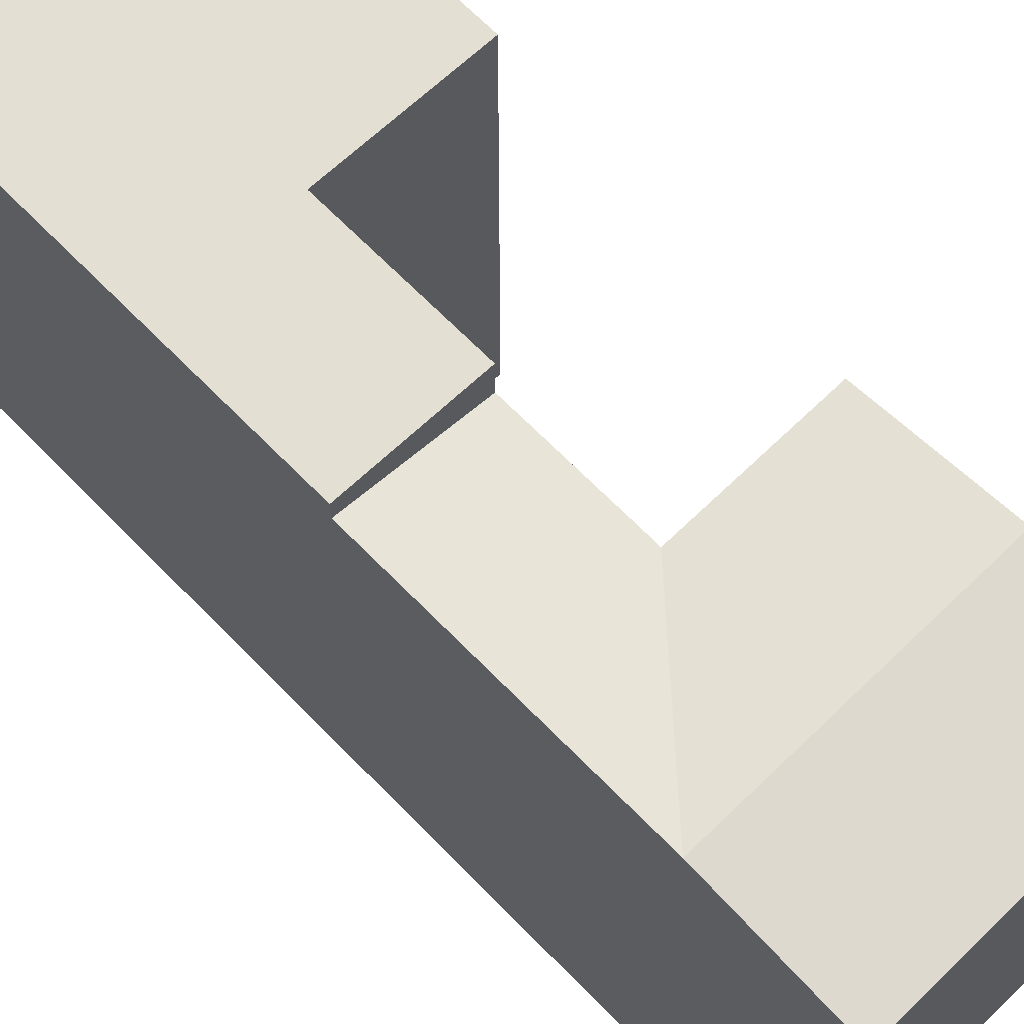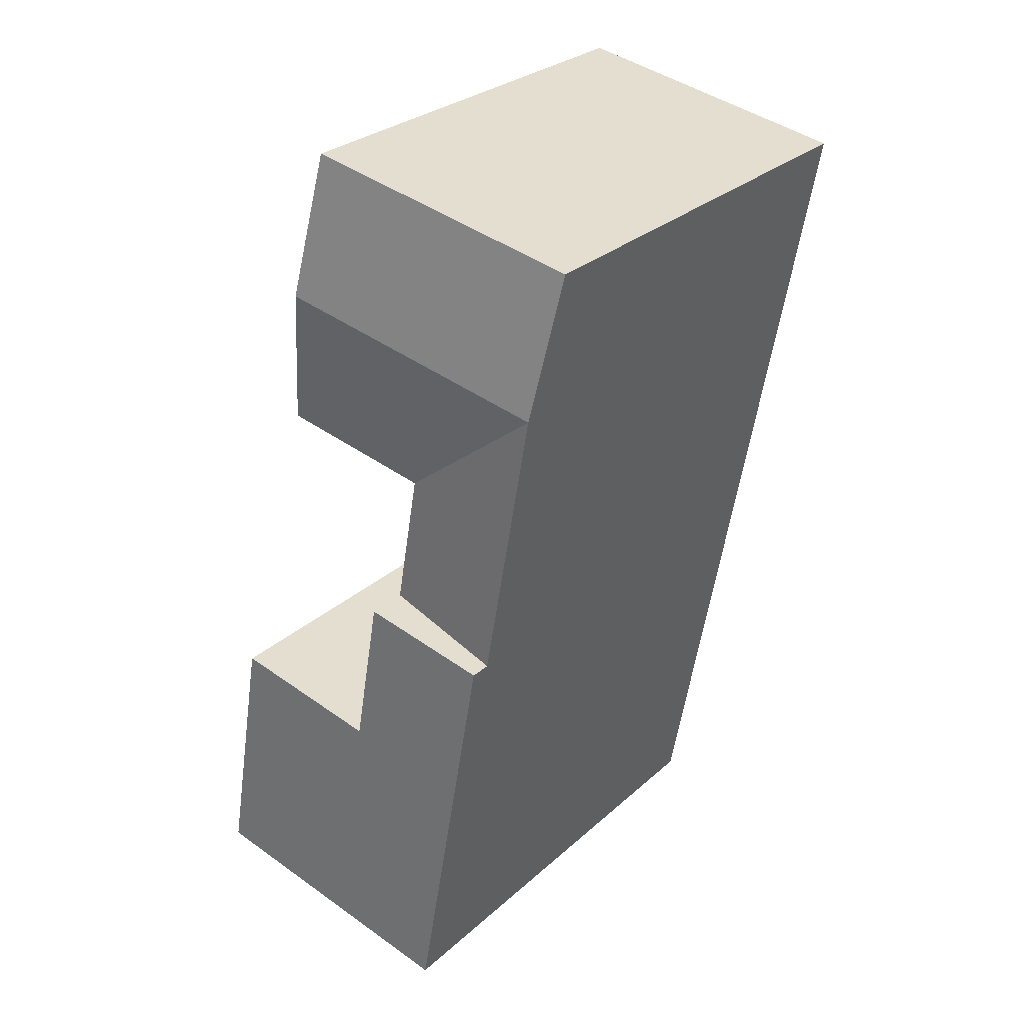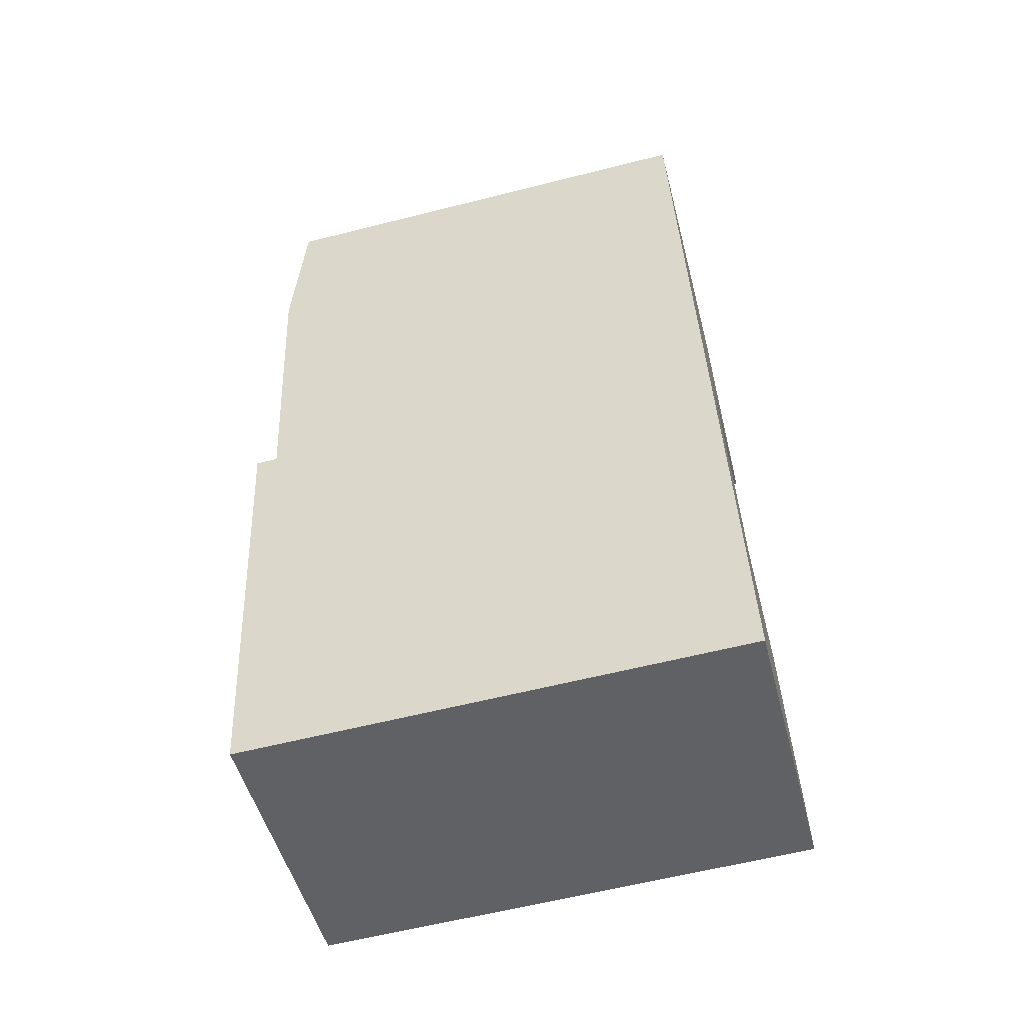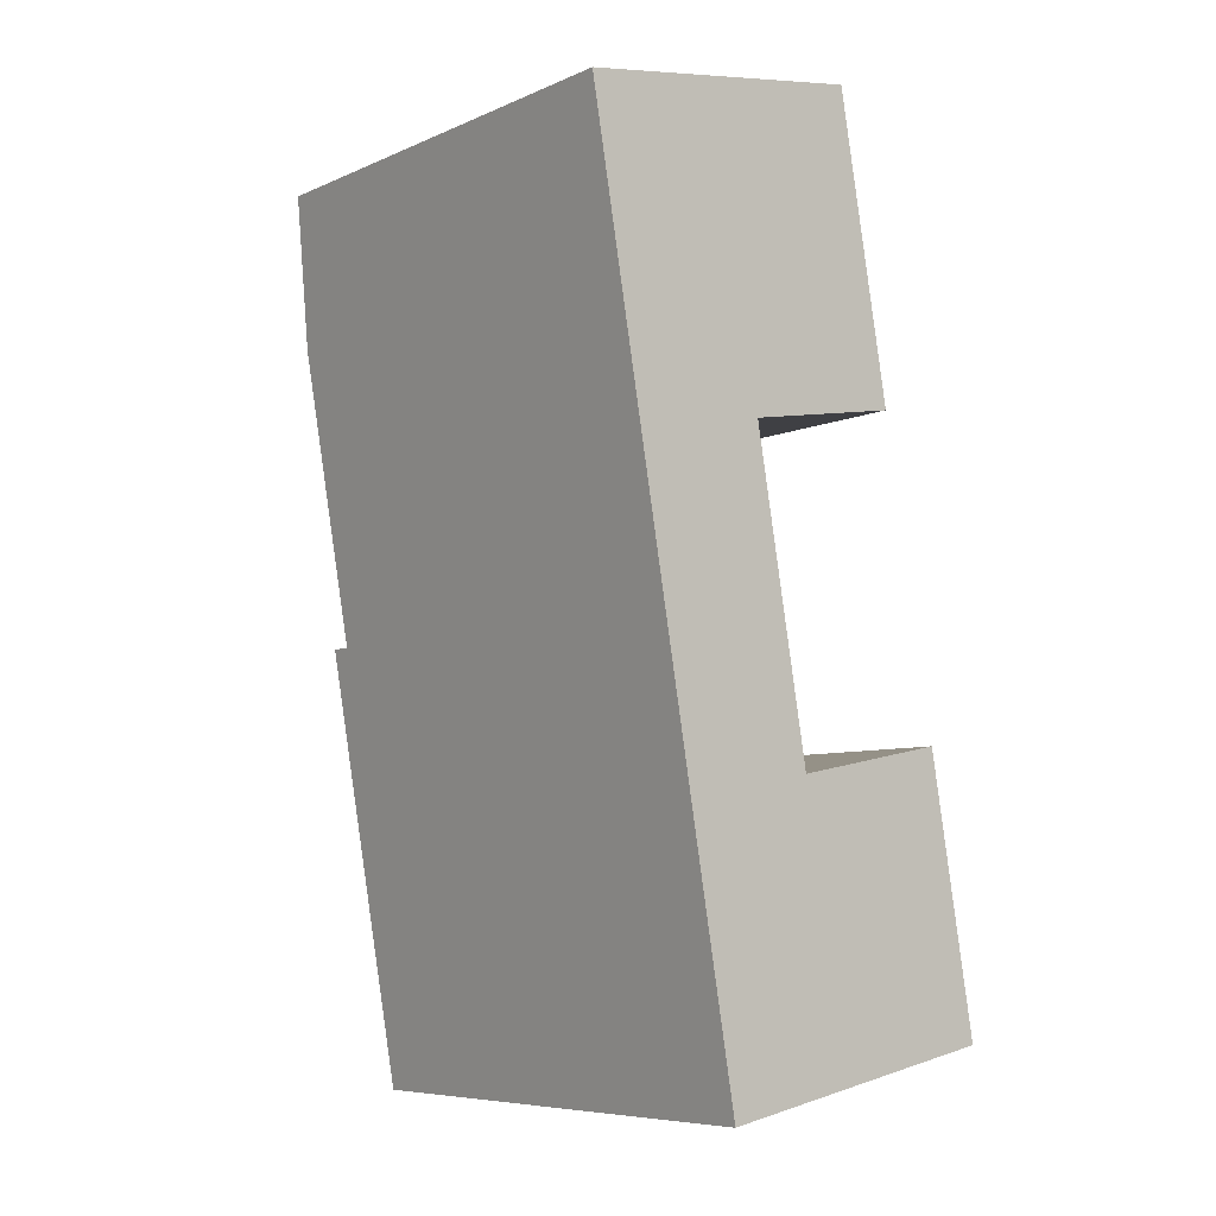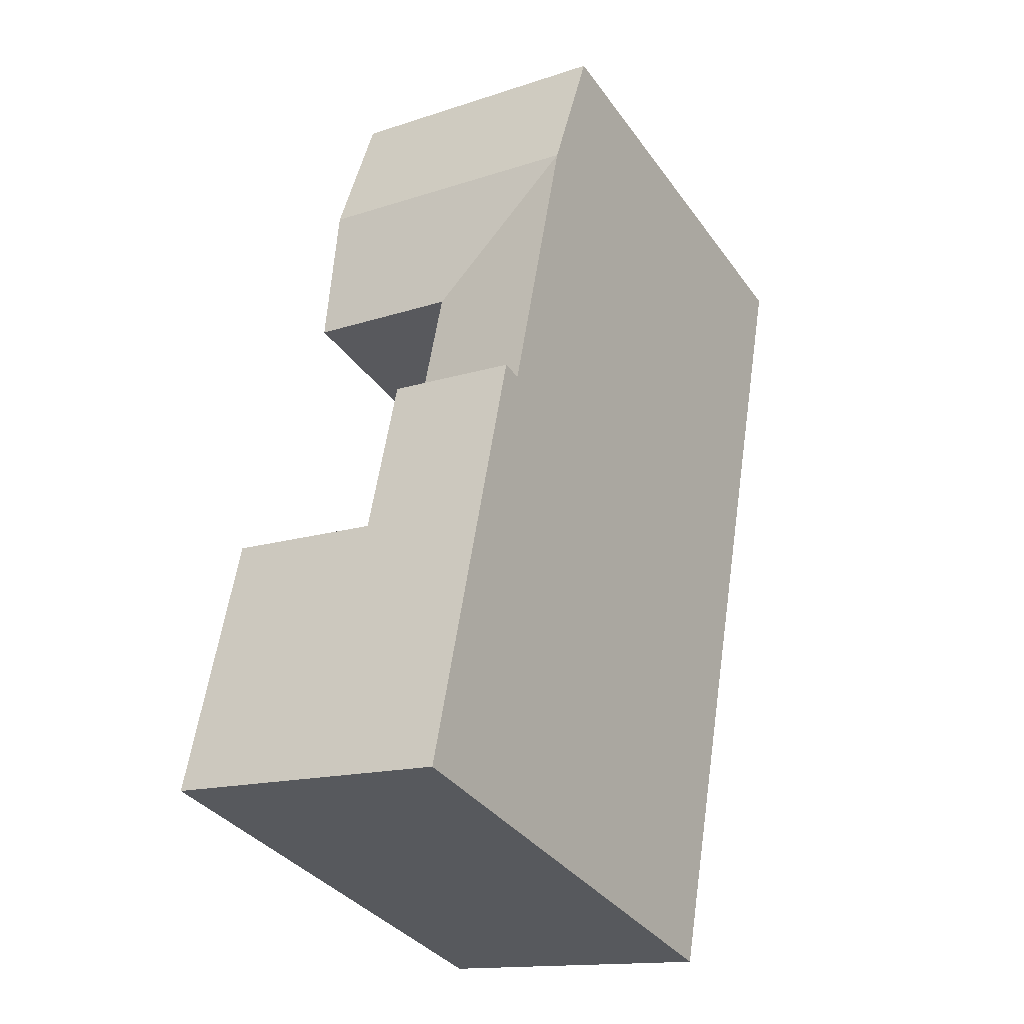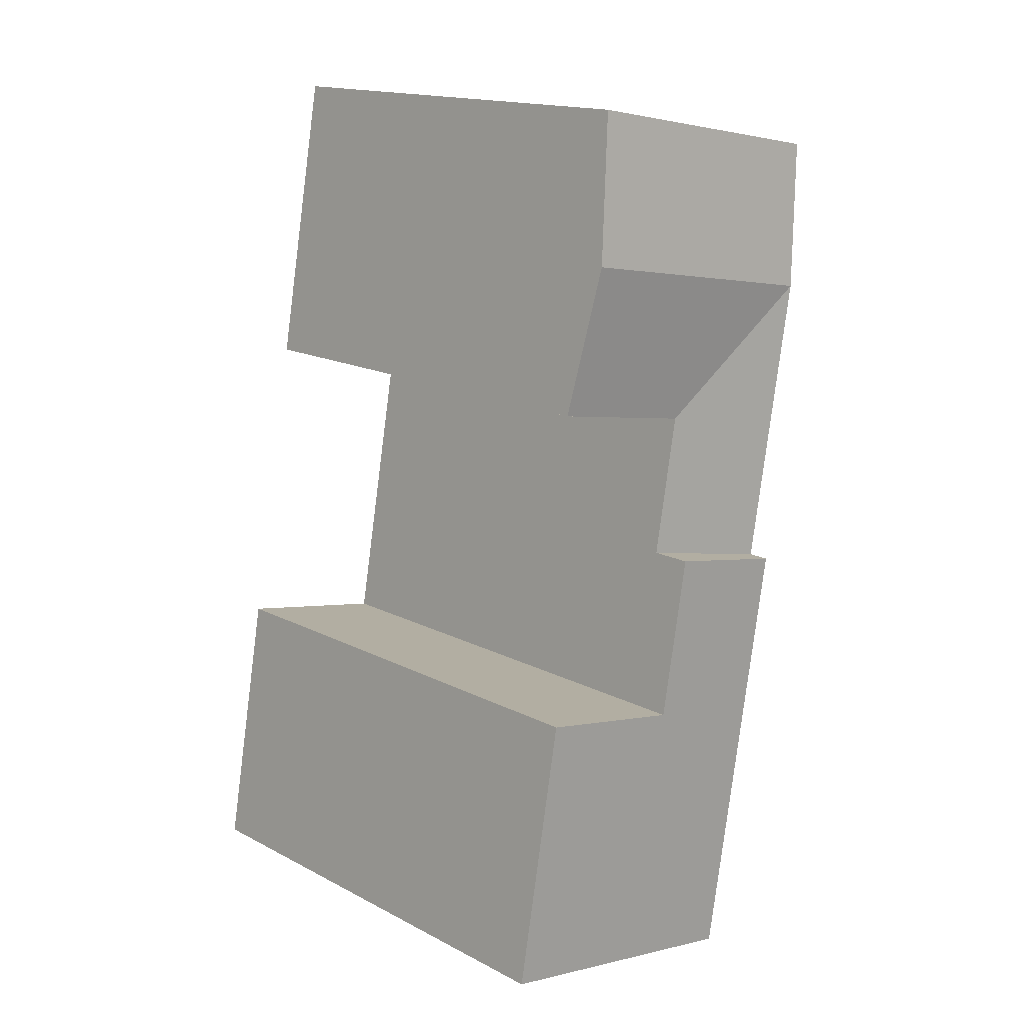
<metadata>
{"format":"obj","ext":"obj","renderer":"f3d","projection":"perspective","resolution":1024,"background":"white","views":[{"elev":67.1,"azim":-54.2,"up":"+Y"},{"elev":29.1,"azim":-142.3,"up":"+Z"},{"elev":-60.5,"azim":-75.5,"up":"+Z"},{"elev":-7.2,"azim":-39.3,"up":"+Z"},{"elev":-36.1,"azim":-148.8,"up":"+Z"},{"elev":16.1,"azim":136.8,"up":"+Z"}]}
</metadata>
<code>
v  20.11 2.263e-15 -36.96
v  10.77 1.602e-15 -26.17
v  12.9 2.348e-15 -38.35
v  17.97 1.518e-15 -24.79
v  4.781 1.673e-15 -27.32
v  6.913 2.418e-15 -39.5
v  3.481 1.218e-15 -19.89
v  2.341 8.19e-16 -13.38
v  1.171 4.095e-16 -6.688
v  0 0 0
v  9.467 1.147e-15 -18.74
v  8.343 7.54e-16 -12.31
v  6.002 -6.504e-17 1.062
v  15.55 6.758e-16 -11.04
v  14.38 2.664e-16 -4.35
v  13.2 -1.431e-16 2.337
v  4.782 22.71 -27.32
v  3.481 21.73 -19.89
v  3.481 22.71 -19.89
v  6.913 22.71 -39.5
v  1.171 21.73 -6.688
v  0.0004433 20.84 -0.0006595
v  2.342 21.73 -13.38
v  15.55 20.84 -11.04
v  13.21 20.84 2.336
v  14.38 21.73 -4.351
v  12.9 22.71 -38.35
v  20.11 22.71 -36.96
v  9.468 22.71 -18.74
v  9.468 20.84 -18.74
v  10.77 22.71 -26.17
v  8.344 20.84 -12.31
v  6.003 20.84 1.062
v  17.97 22.71 -24.79
v  7.173 21.73 -5.626
g defaultobject
f 1 2 3
f 2 1 4
f 3 5 6
f 5 3 7
f 7 3 8
f 8 3 9
f 9 3 10
f 10 3 2
f 10 2 11
f 10 11 12
f 10 12 13
f 13 12 14
f 13 14 15
f 13 15 16
f 17 18 19
f 18 17 10
f 10 17 9
f 9 17 20
f 9 20 8
f 8 20 7
f 7 20 6
f 7 6 5
f 21 10 22
f 10 21 23
f 10 23 18
f 24 15 14
f 15 24 16
f 16 24 25
f 25 24 26
f 1 27 28
f 27 1 20
f 20 1 6
f 6 1 3
f 29 30 31
f 31 11 2
f 11 31 12
f 12 31 30
f 12 30 32
f 25 13 16
f 13 25 10
f 10 25 33
f 10 33 22
f 4 31 2
f 31 4 34
f 1 34 4
f 34 1 28
f 32 14 12
f 14 32 24
f 29 18 30
f 18 29 19
f 19 31 17
f 31 19 29
f 17 27 20
f 27 17 28
f 28 17 34
f 34 17 31
f 18 32 30
f 32 18 23
f 32 23 21
f 24 35 26
f 35 24 32
f 35 32 21
f 26 33 25
f 33 26 35
f 33 35 22
f 22 35 21

</code>
